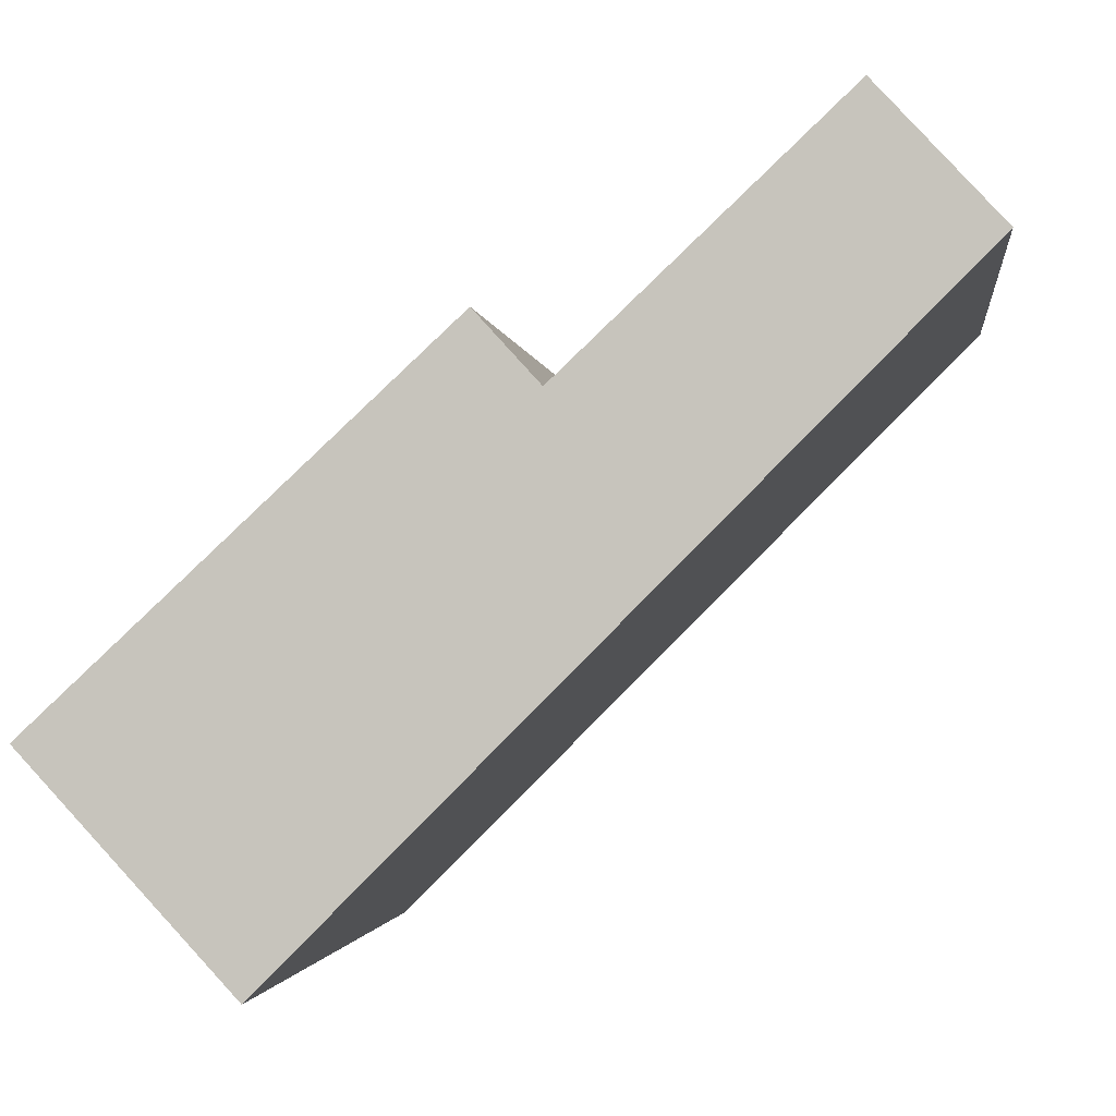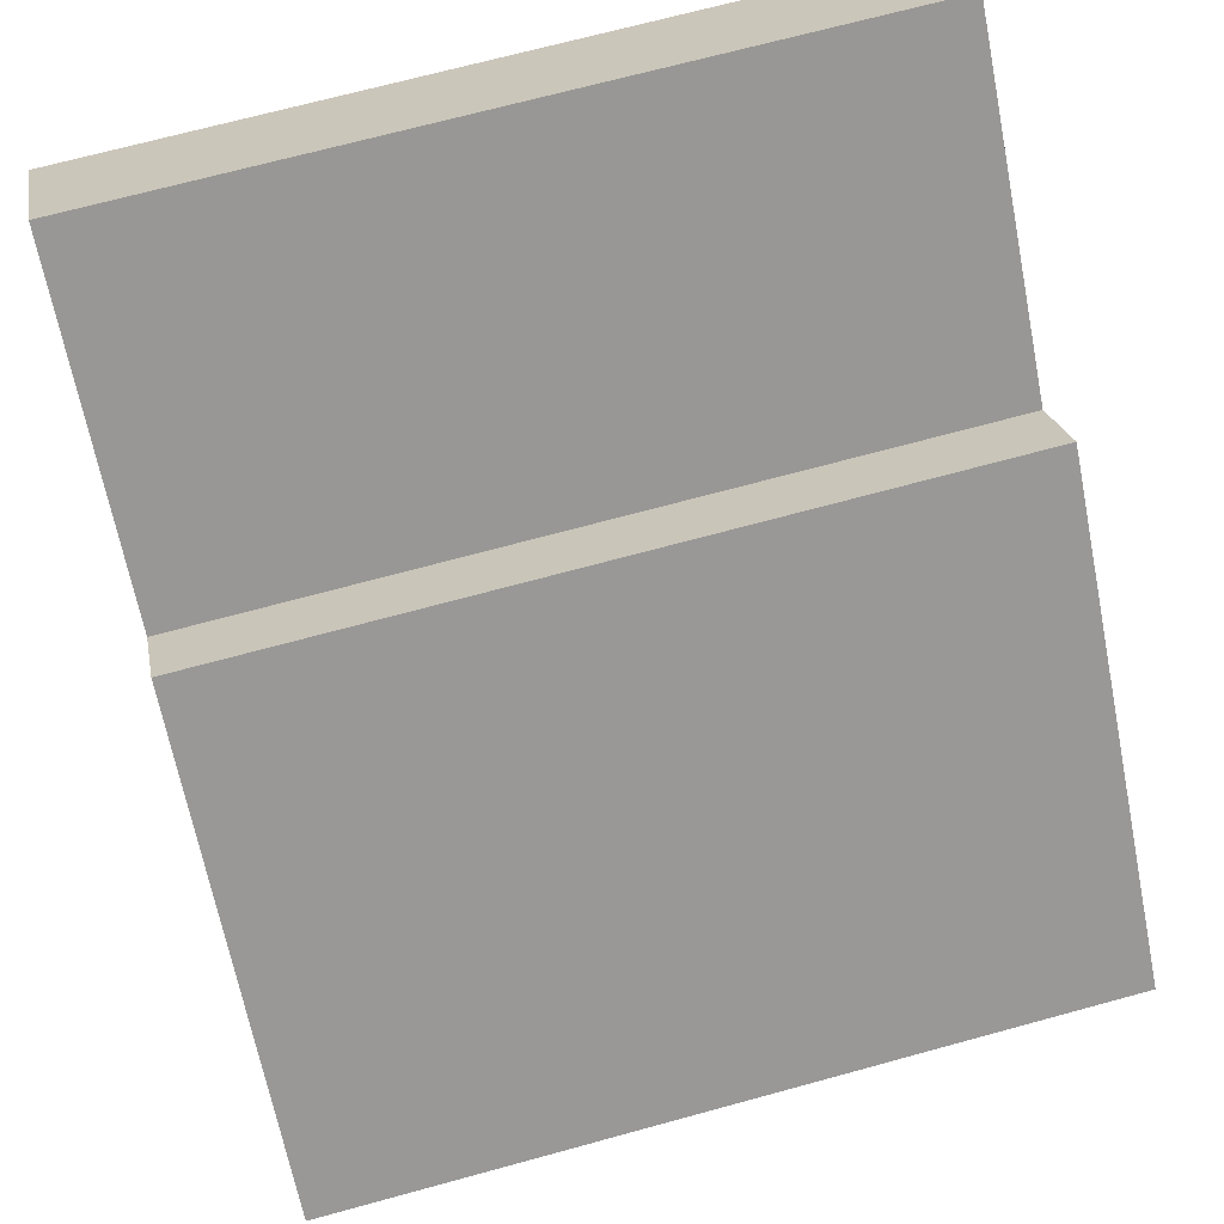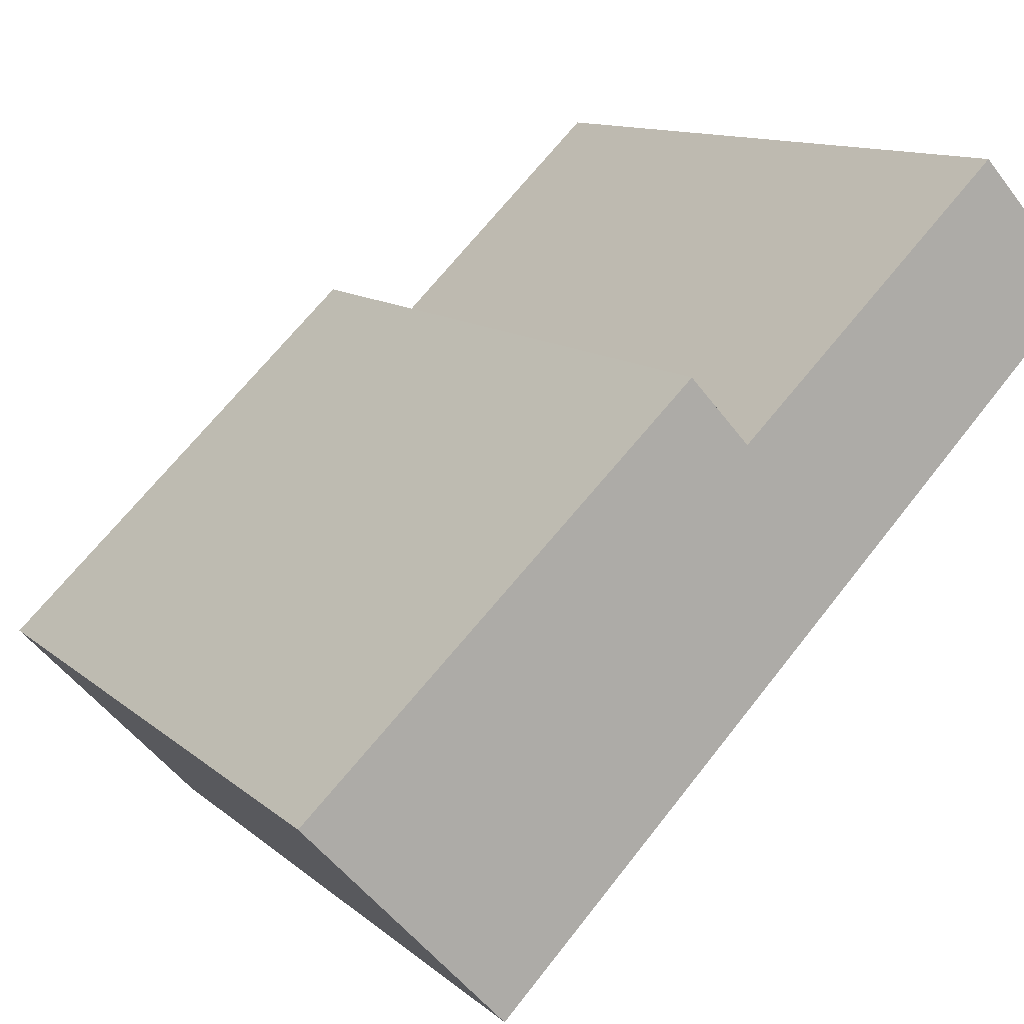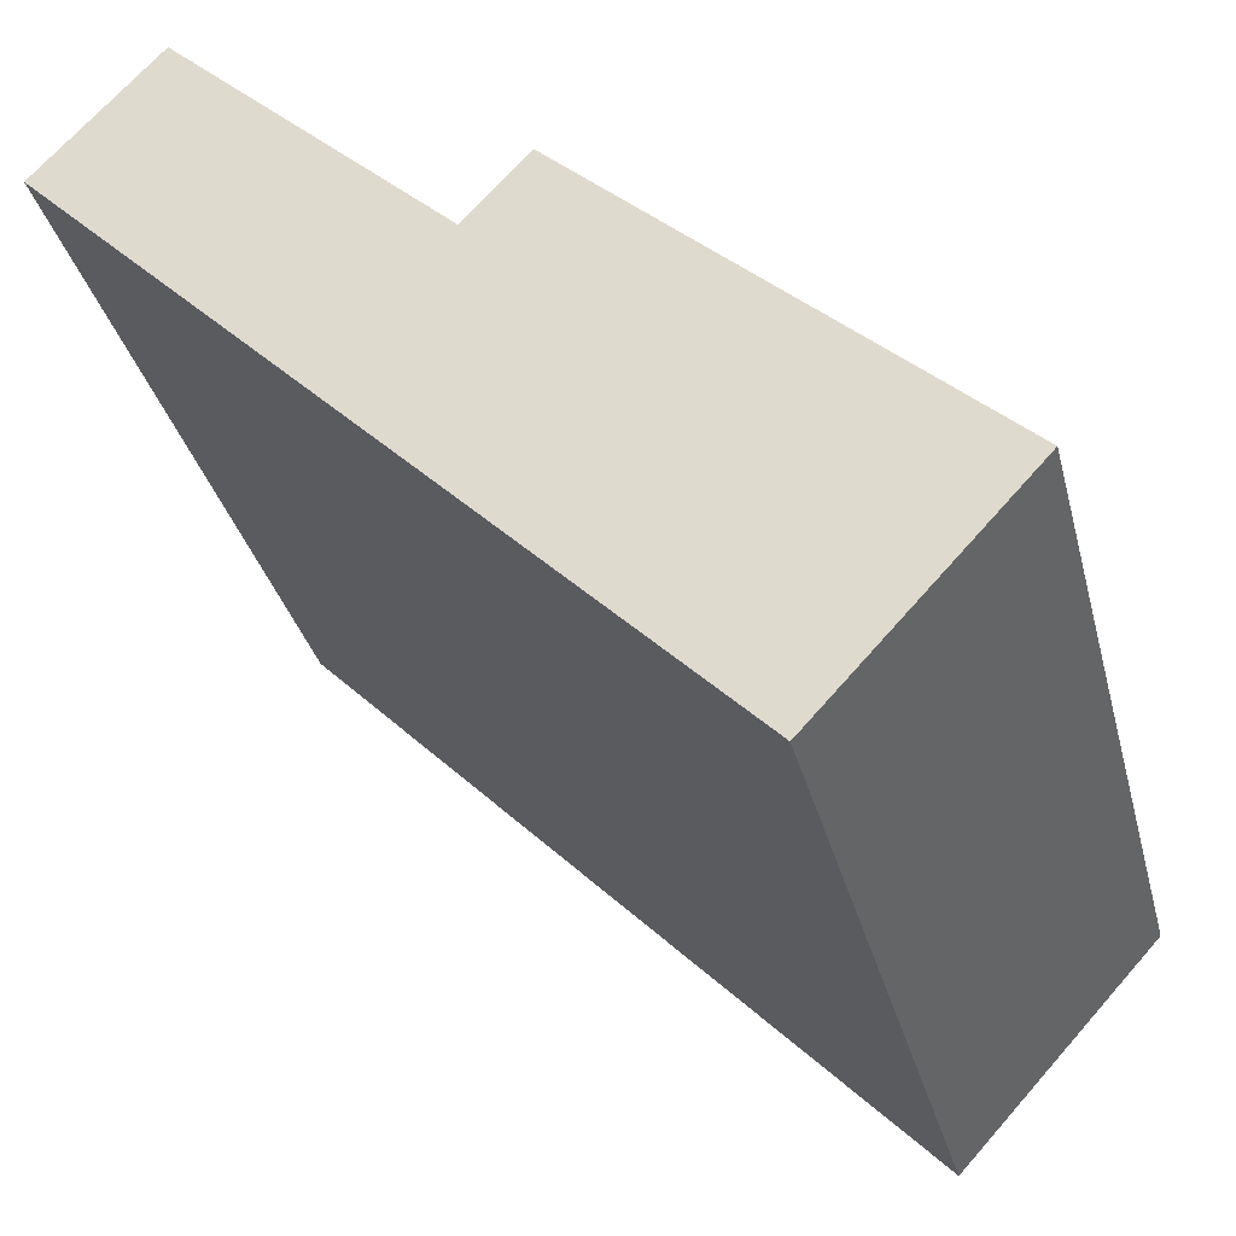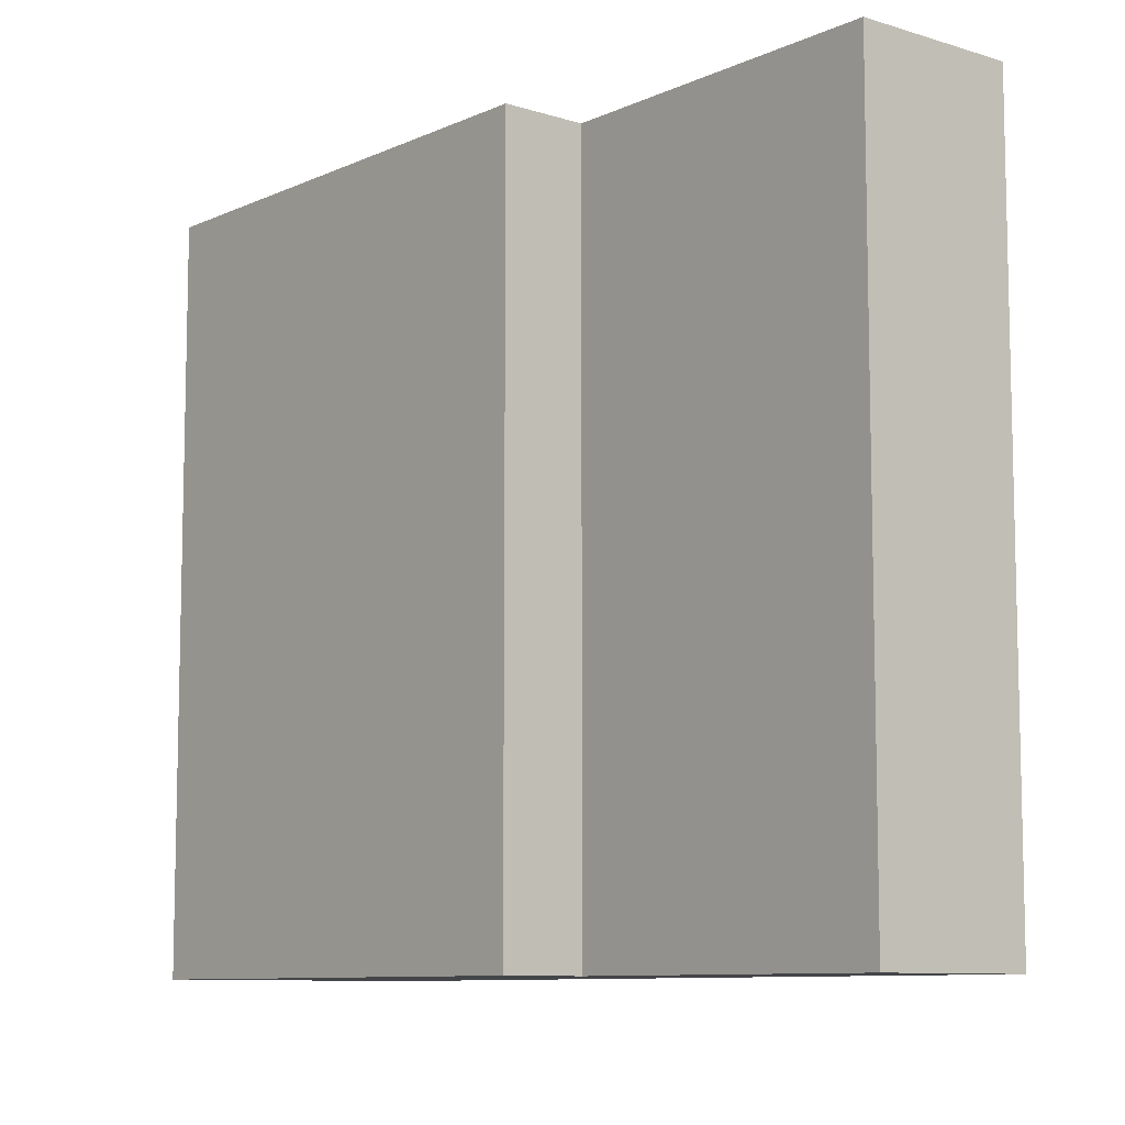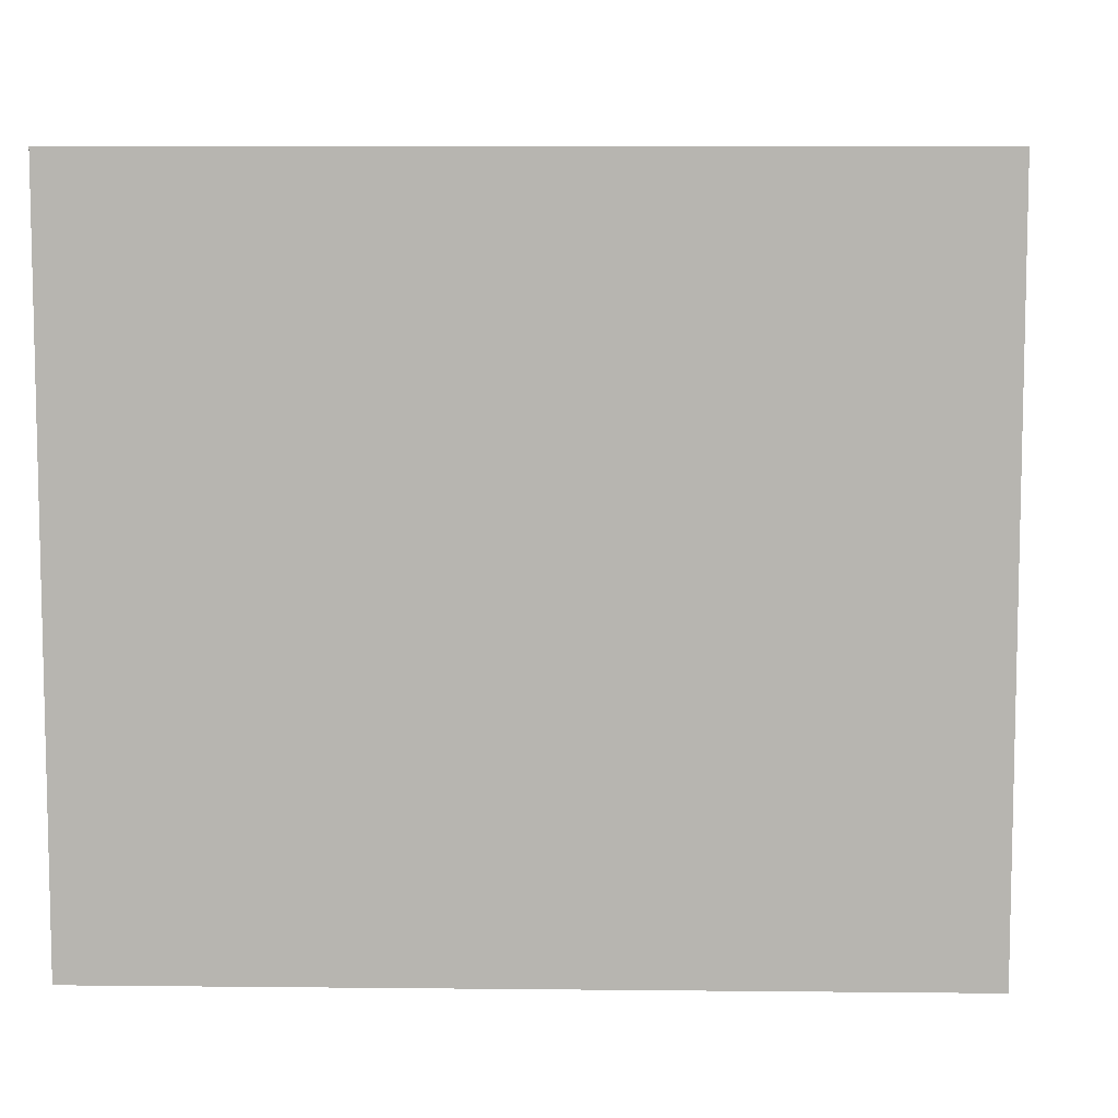
<metadata>
{"format":"obj","ext":"obj","renderer":"f3d","projection":"perspective","resolution":1024,"background":"white","views":[{"elev":-1.7,"azim":6.8,"up":"+Z"},{"elev":69.7,"azim":-105.3,"up":"+Z"},{"elev":11.6,"azim":-28.2,"up":"+Z"},{"elev":-33.0,"azim":-166.2,"up":"+Z"},{"elev":-9.0,"azim":7.3,"up":"+Y"},{"elev":8.5,"azim":136.6,"up":"+Y"}]}
</metadata>
<code>
v  3.416 3.203 1.721
v  1.848 3.203 1.211
v  2.935 3.203 2.24
v  0.818 3.203 -0.881
v  0 3.203 1.961e-16
v  1.599 3.203 1.484
v  2.935 -1.372e-16 2.24
v  3.416 -1.054e-16 1.721
v  1.599 -9.087e-17 1.484
v  1.848 -7.415e-17 1.211
v  0.818 5.395e-17 -0.881
v  0 0 0
g defaultobject
f 1 2 3
f 2 1 4
f 2 4 5
f 5 6 2
f 7 1 3
f 1 7 8
f 9 2 6
f 2 9 10
f 8 4 1
f 4 8 11
f 11 5 4
f 5 11 12
f 12 6 5
f 6 12 9
f 10 3 2
f 3 10 7
f 7 11 8
f 11 7 10
f 11 10 9
f 11 9 12

</code>
